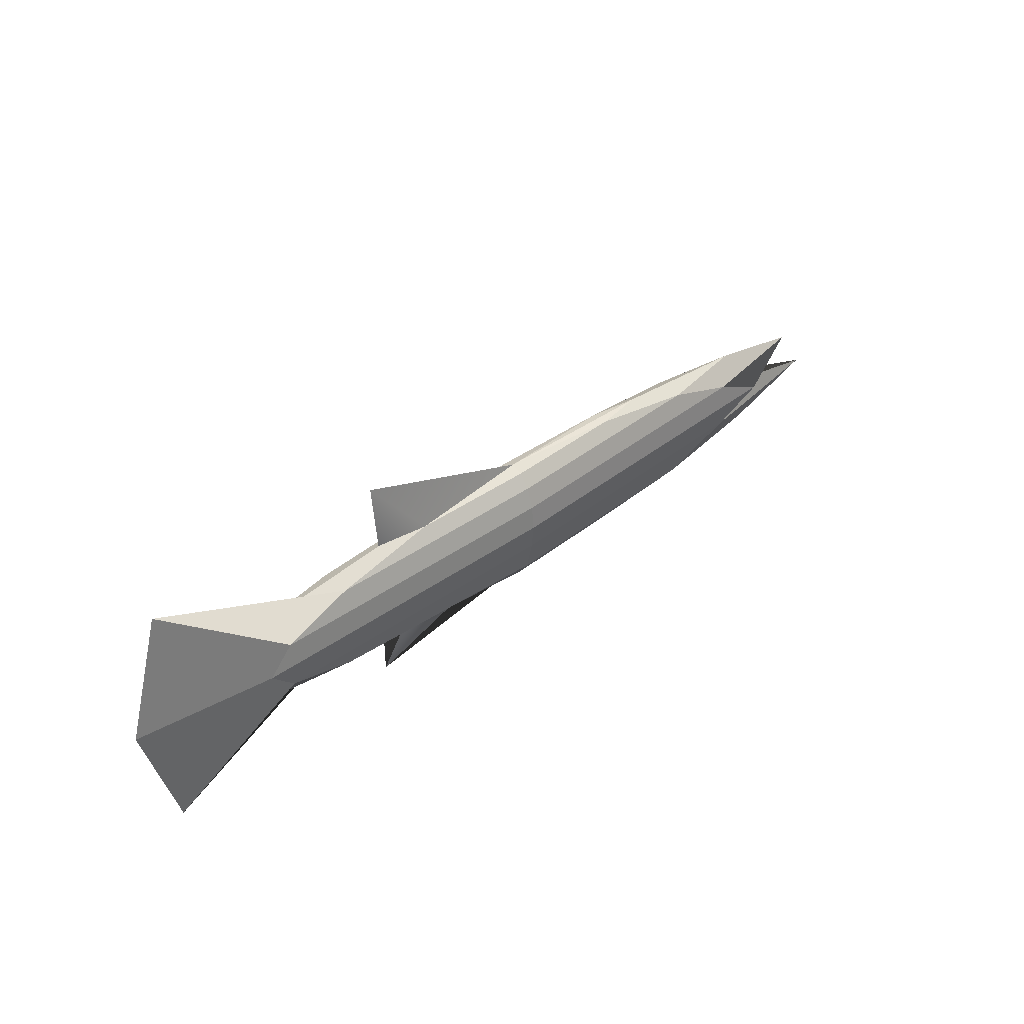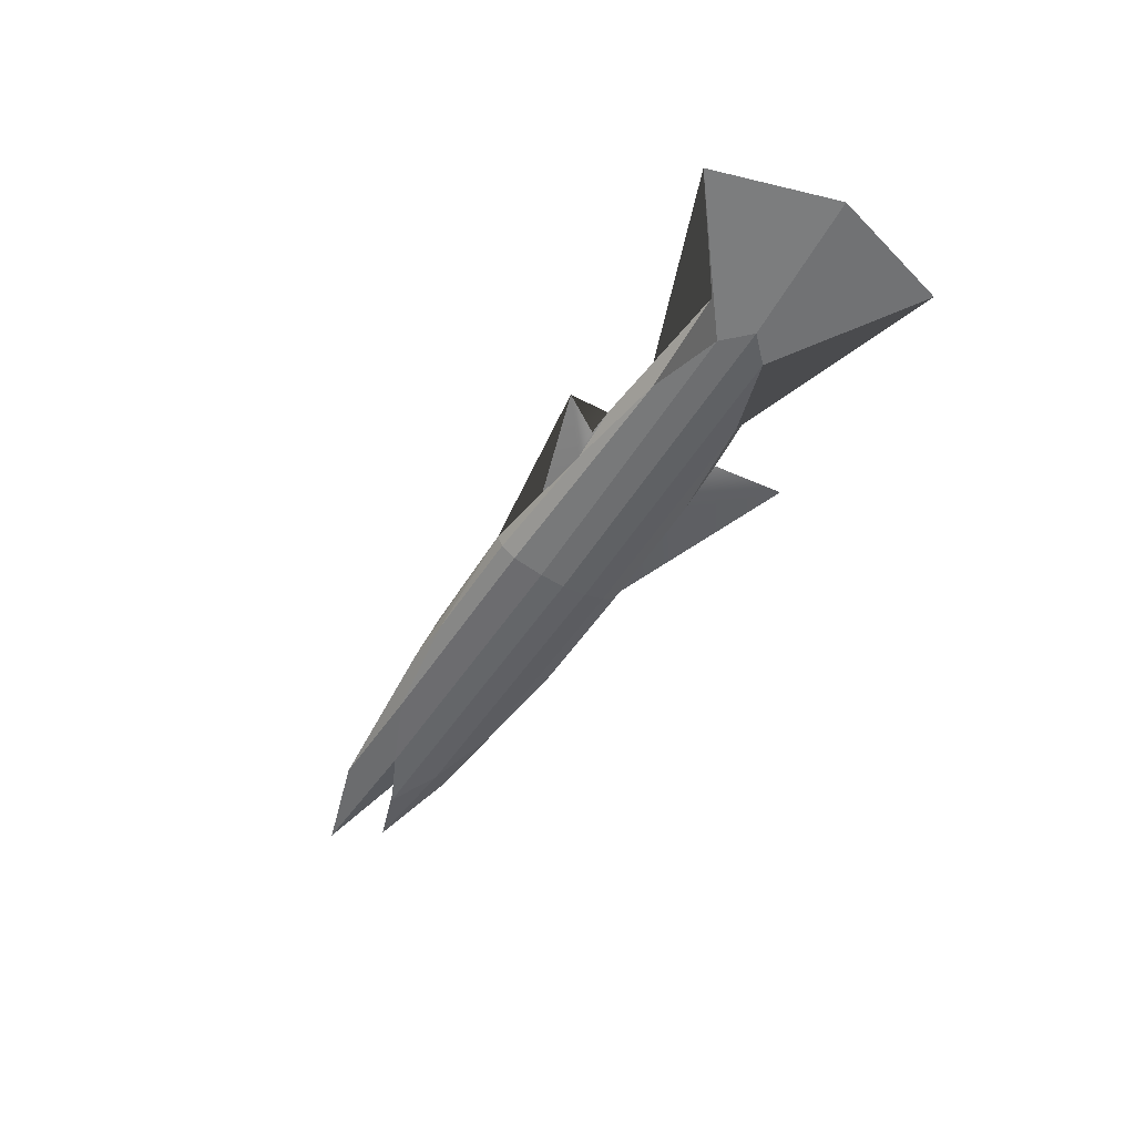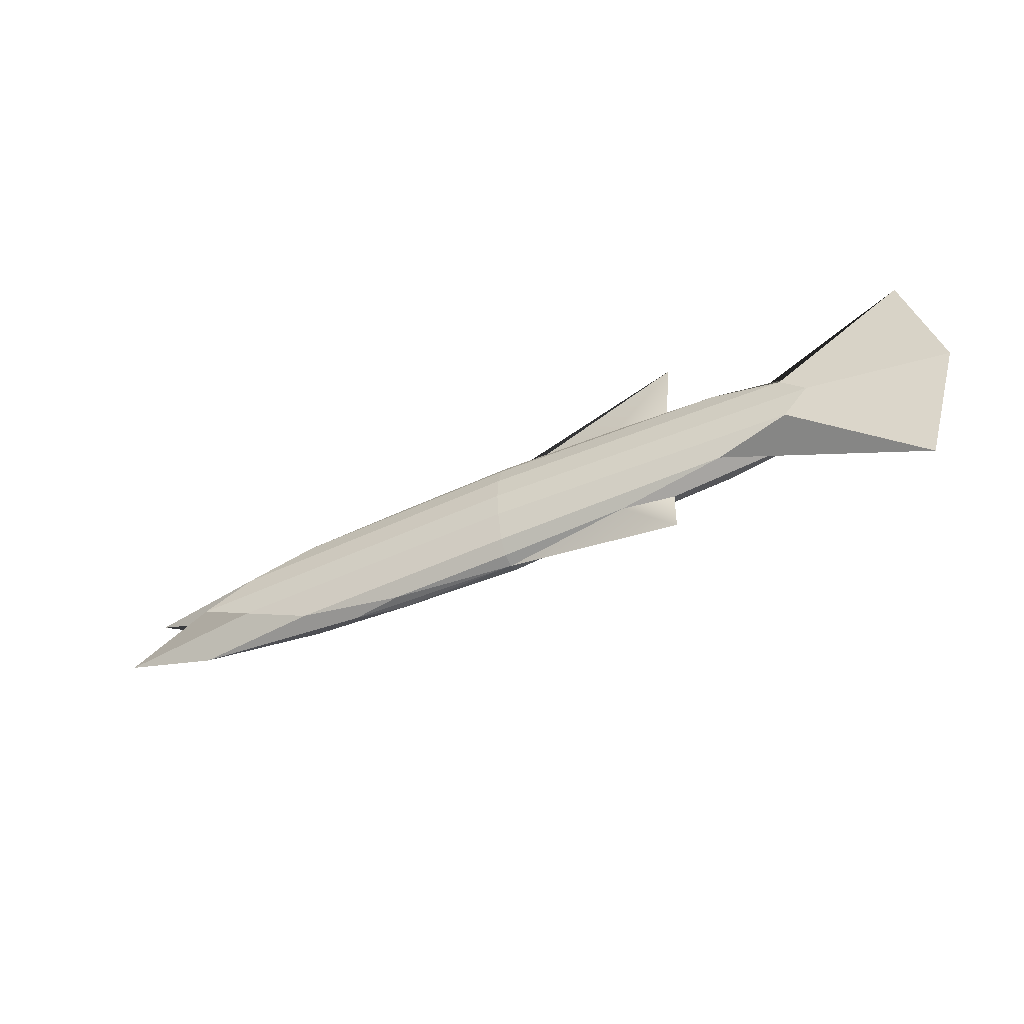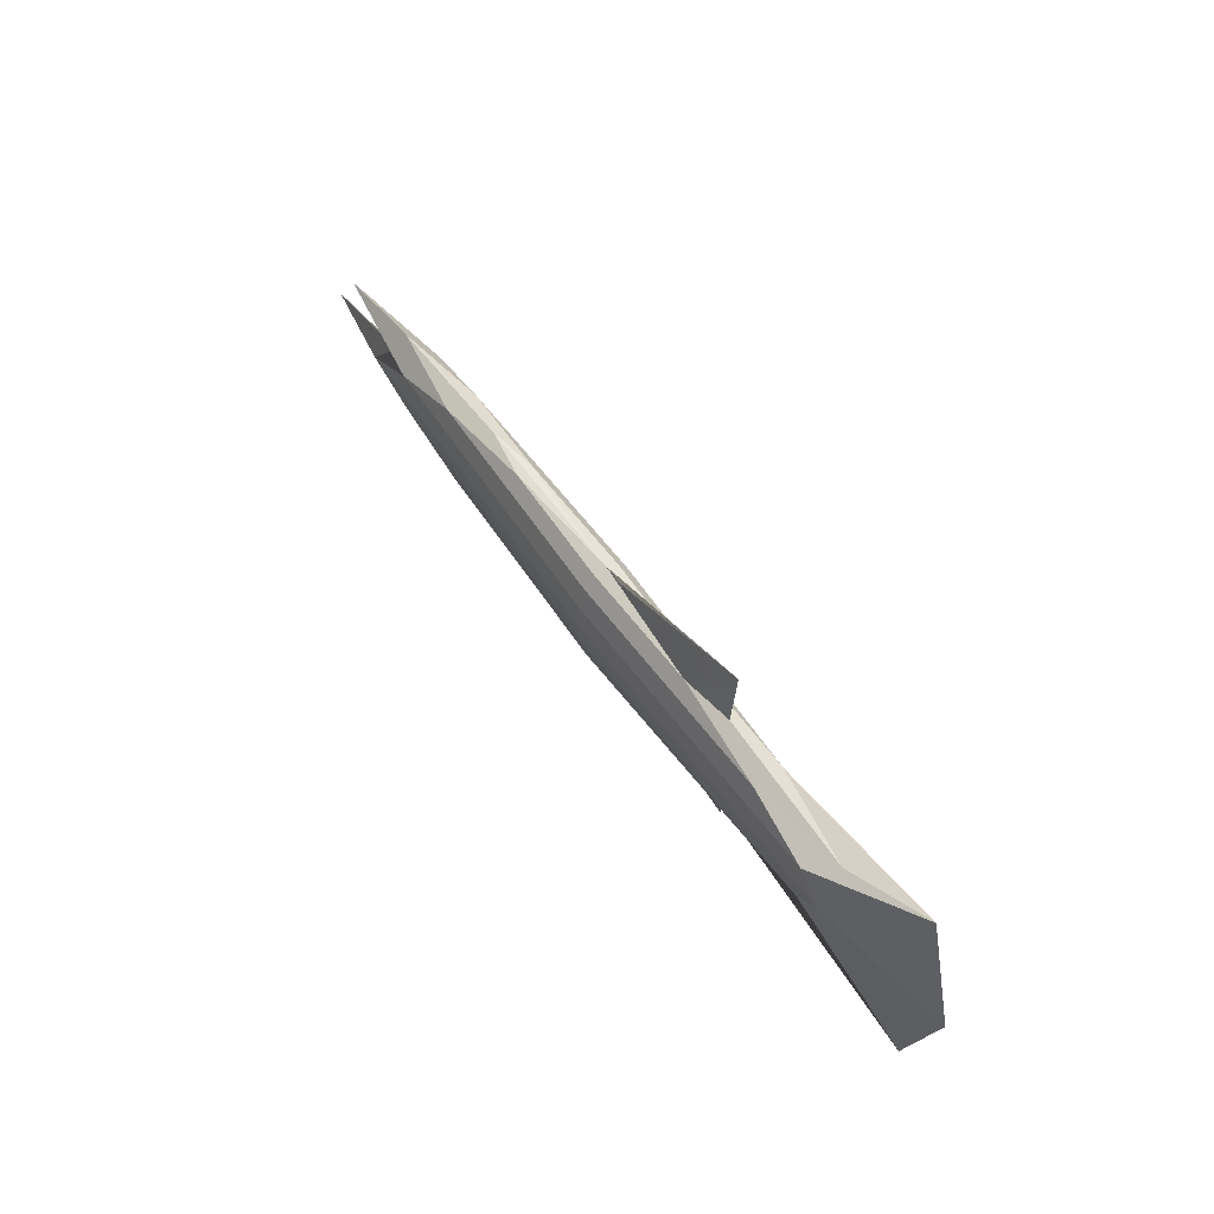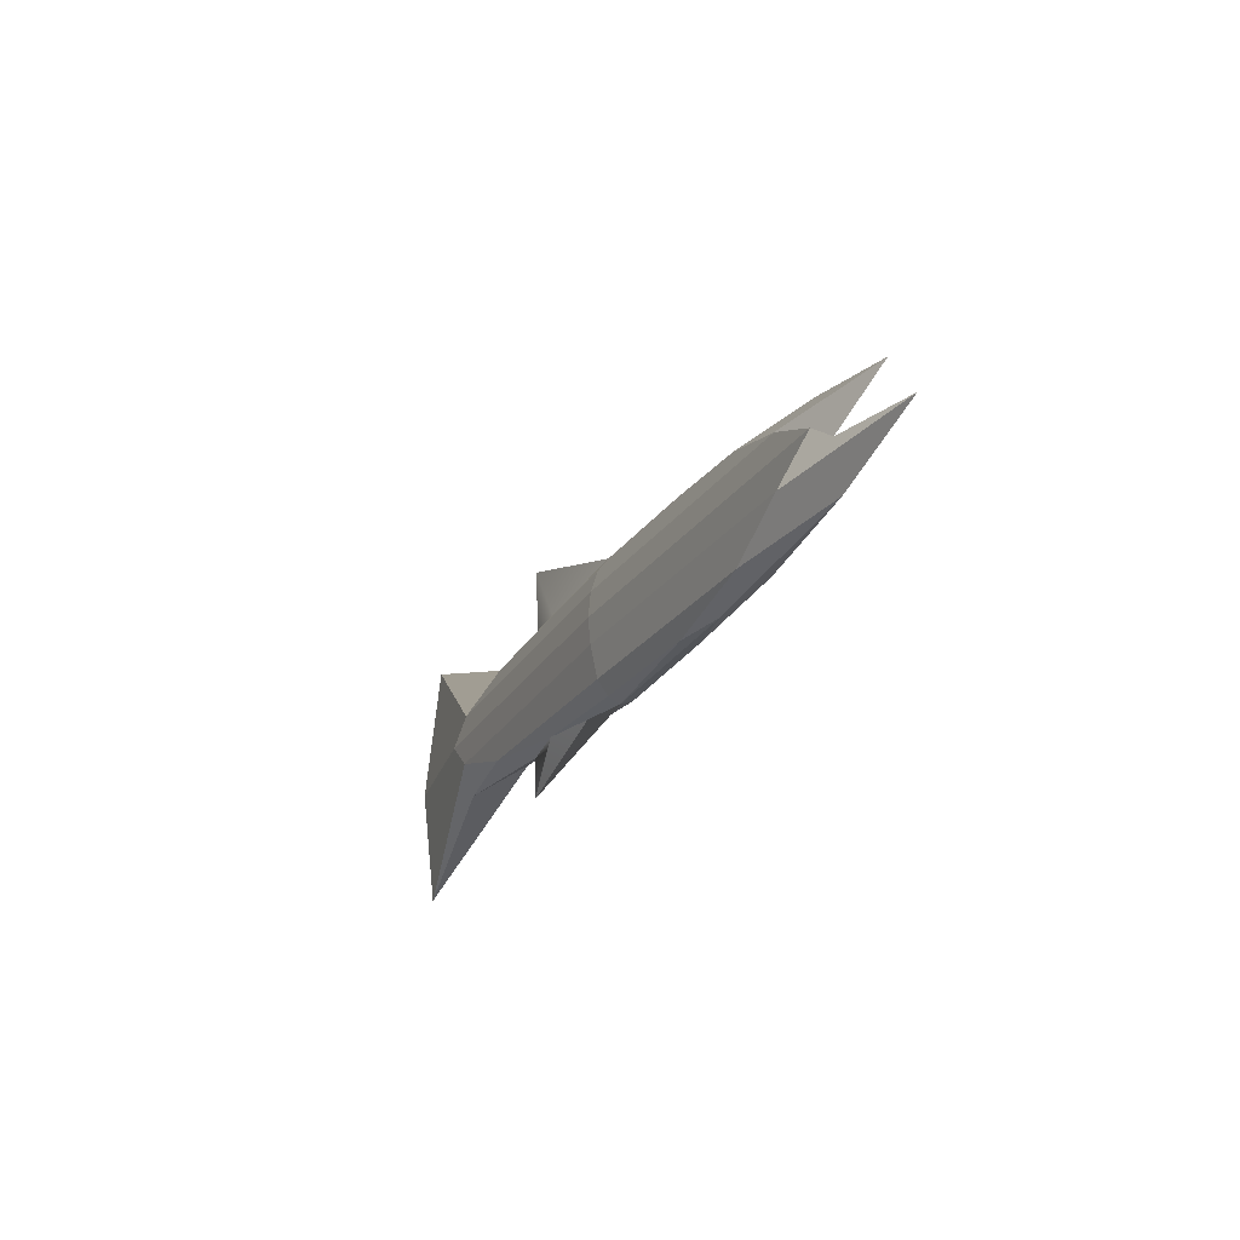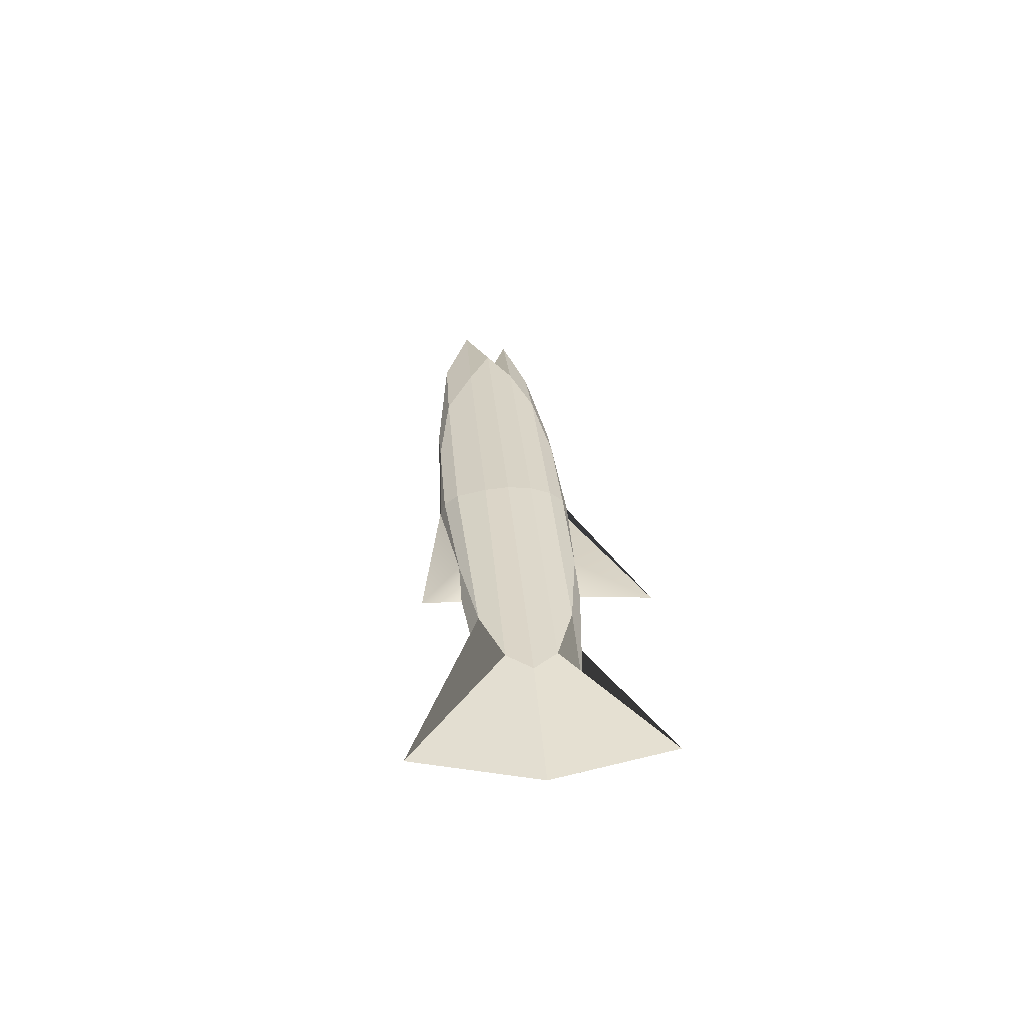
<metadata>
{"format":"obj","ext":"obj","renderer":"f3d","projection":"perspective","resolution":1024,"background":"white","views":[{"elev":38.1,"azim":136.0,"up":"+Y"},{"elev":-50.5,"azim":59.0,"up":"+Z"},{"elev":-46.6,"azim":27.0,"up":"+Y"},{"elev":56.2,"azim":56.0,"up":"+Y"},{"elev":-24.8,"azim":-115.4,"up":"+Y"},{"elev":29.5,"azim":85.8,"up":"+Z"}]}
</metadata>
<code>
g default
v 4.838 1.254 -0.3145
v -1e-06 0.8876 -0.4447
v -4.838 0.8876 -0.3145
v -6.843 0.8876 0
v -4.838 0.8876 0.3145
v -1e-06 0.8876 0.4447
v 4.838 1.254 0.3145
v 6.843 1.254 0
v 8.94 1.786 -0.5811
v -1e-06 1.42 -0.8218
v -8.94 1.42 -0.5811
v -13.91 1.53 0
v -8.94 1.42 0.5811
v -1e-06 1.42 0.8218
v 8.94 1.786 0.5811
v 12.64 1.786 0
v 11.68 2.583 -0.7592
v -1e-06 2.583 -1.074
v -11.68 2.583 -0.7592
v -17.79 2.693 0
v -11.68 2.583 0.7592
v -1e-06 2.583 1.074
v 11.68 2.583 0.7592
v 16.52 -1.135 0
v 12.64 3.523 -0.8218
v -1e-06 3.523 -1.162
v -13.74 3.523 -0.8218
v -13.62 3.523 0
v -13.74 3.523 0.8218
v -1e-06 3.523 1.162
v 12.64 3.523 0.8218
v 17.88 3.523 0
v 11.68 4.463 -0.7592
v -1e-06 4.463 -1.074
v -11.68 4.463 -0.7592
v -16.52 4.463 0
v -11.68 4.463 0.7592
v -1e-06 4.463 1.074
v 11.68 4.463 0.7592
v 16.52 8.182 0
v 8.94 5.26 -0.5811
v -1e-06 5.26 -0.8218
v -8.94 5.26 -0.5811
v -12.64 5.26 0
v -8.94 5.26 0.5811
v -1e-06 5.26 0.8218
v 8.94 5.26 0.5811
v 12.64 5.26 0
v 4.838 5.792 -0.3145
v -1e-06 5.792 -0.4447
v -4.838 5.792 -0.3145
v -6.843 5.792 0
v -4.838 5.792 0.3145
v -1e-06 5.792 0.4447
v 4.838 5.792 0.3145
v 6.843 5.792 0
v -0 0.7006 0
v -2e-06 5.979 0
v 6.83 -0.2598 0
v 2.42 1.133 0
v 5.841 1.226 0
v 7.075 8.494 0
v 0.7042 5.913 0
v 0.4349 5.967 0
g pSphere1
f 1 2 10 9
f 2 3 11 10
f 3 4 12 11
f 4 5 13 12
f 5 6 14 13
f 6 7 15 14
f 7 8 16 15
f 8 1 9 16
f 9 10 18 17
f 10 11 19 18
f 11 12 20 19
f 12 13 21 20
f 13 14 22 21
f 14 15 23 22
f 15 16 24 23
f 16 9 17 24
f 17 18 26 25
f 18 19 27 26
f 19 20 28 27
f 20 21 29 28
f 21 22 30 29
f 22 23 31 30
f 23 24 32 31
f 24 17 25 32
f 25 26 34 33
f 26 27 35 34
f 27 28 36 35
f 28 29 37 36
f 29 30 38 37
f 30 31 39 38
f 31 32 40 39
f 32 25 33 40
f 33 34 42 41
f 34 35 43 42
f 35 36 44 43
f 36 37 45 44
f 37 38 46 45
f 38 39 47 46
f 39 40 48 47
f 40 33 41 48
f 41 42 50 49
f 42 43 51 50
f 43 44 52 51
f 44 45 53 52
f 45 46 54 53
f 46 47 55 54
f 47 48 56 55
f 48 41 49 56
f 2 1 57
f 3 2 57
f 4 3 57
f 5 4 57
f 6 5 57
f 7 6 57
f 59 7 57 60
f 1 59 60 57
f 49 50 58
f 50 51 58
f 51 52 58
f 52 53 58
f 53 54 58
f 54 55 58
f 55 62 63 64 58
f 62 49 58 64 63
f 1 8 61 59
f 8 7 59 61
f 55 56 62
f 56 49 62

</code>
